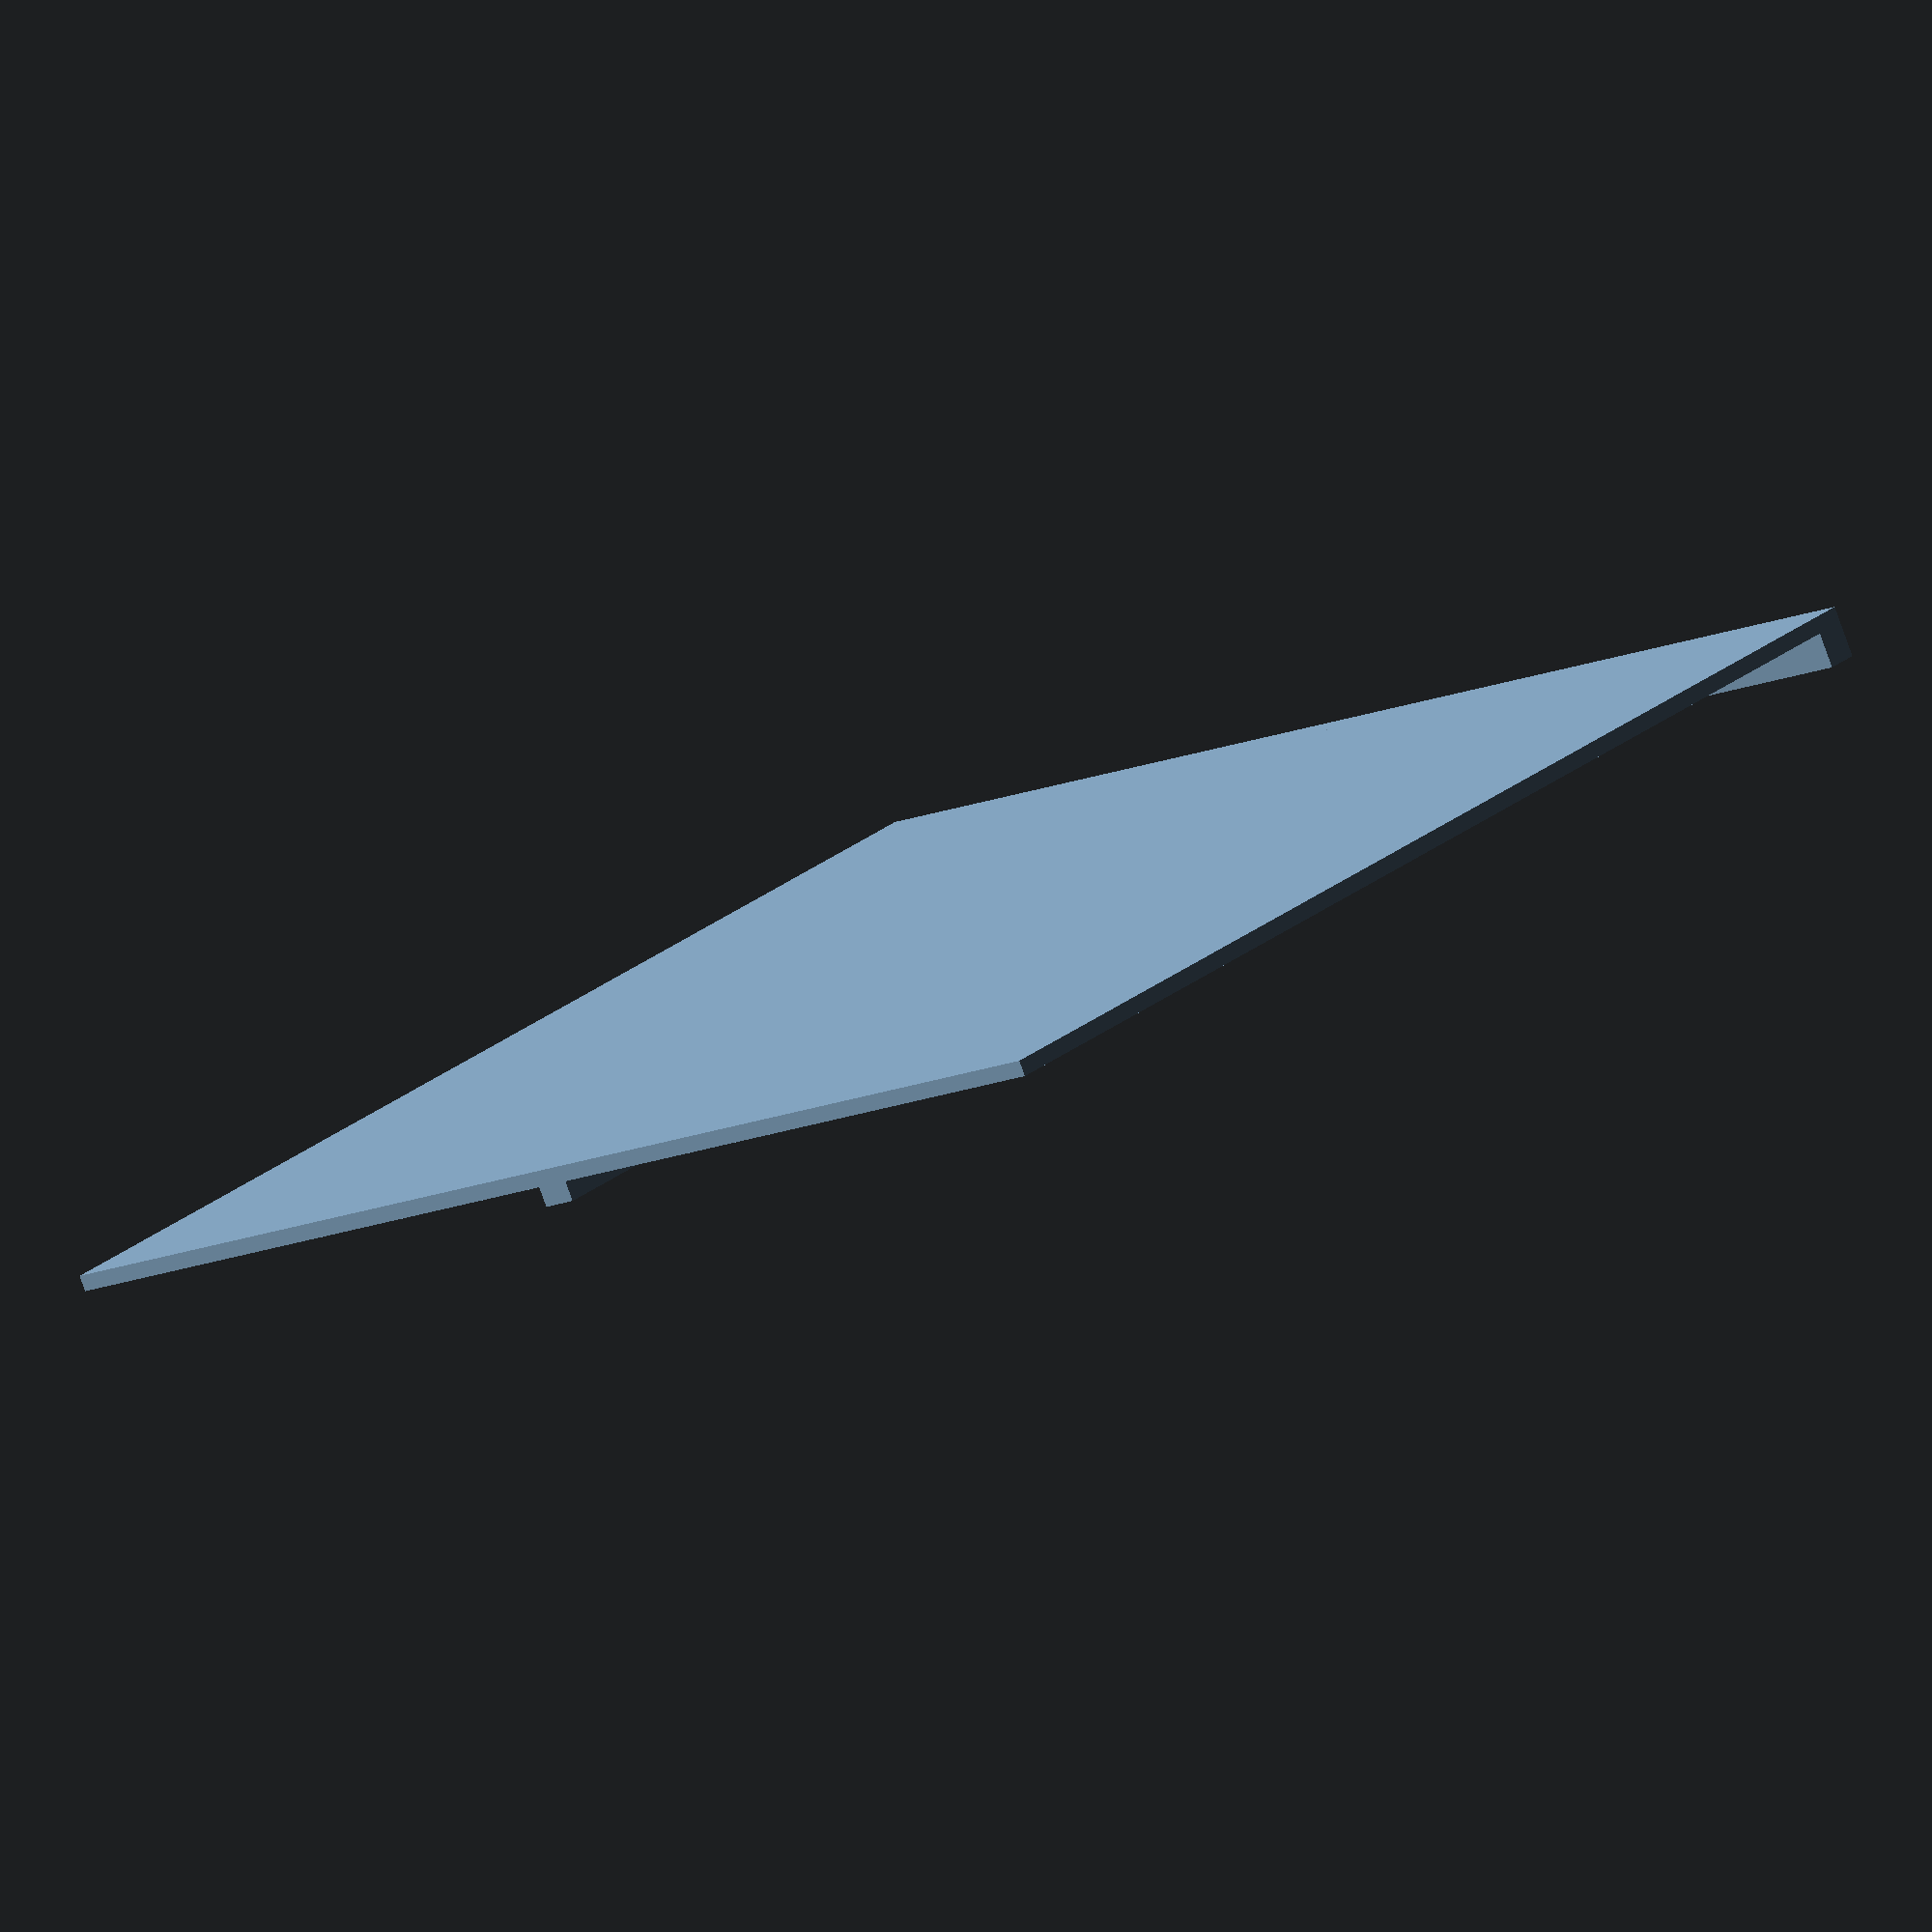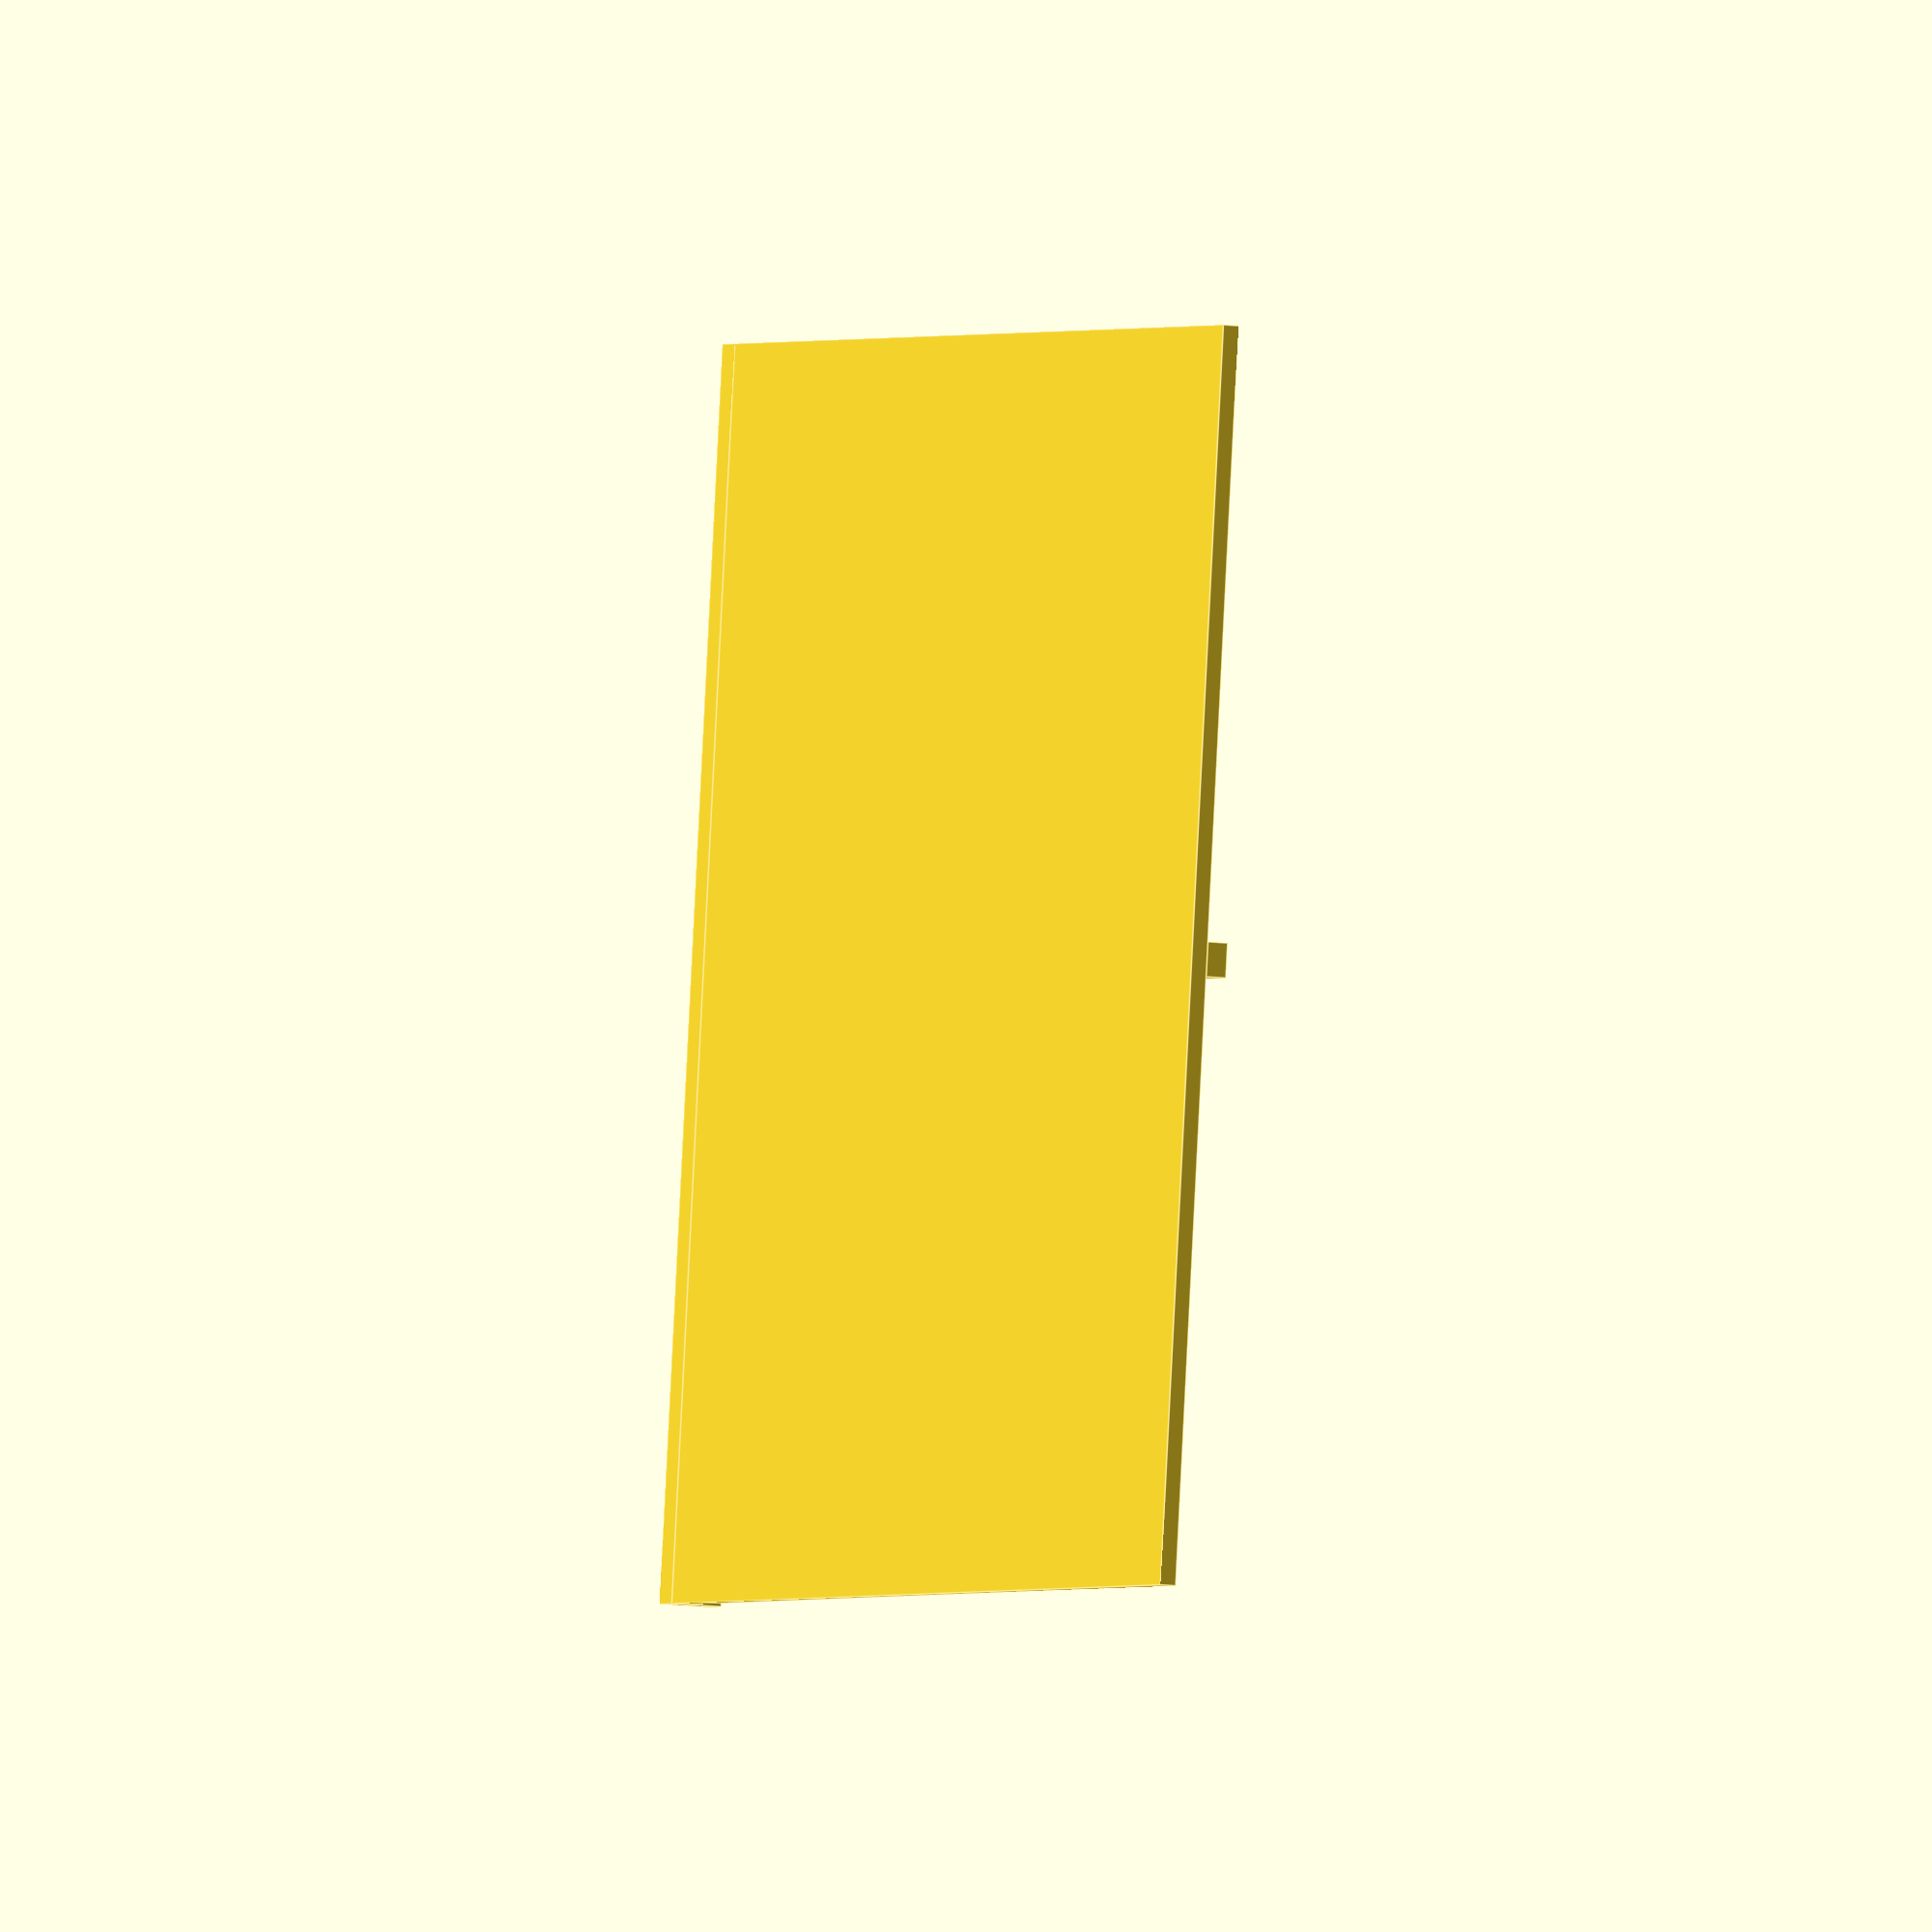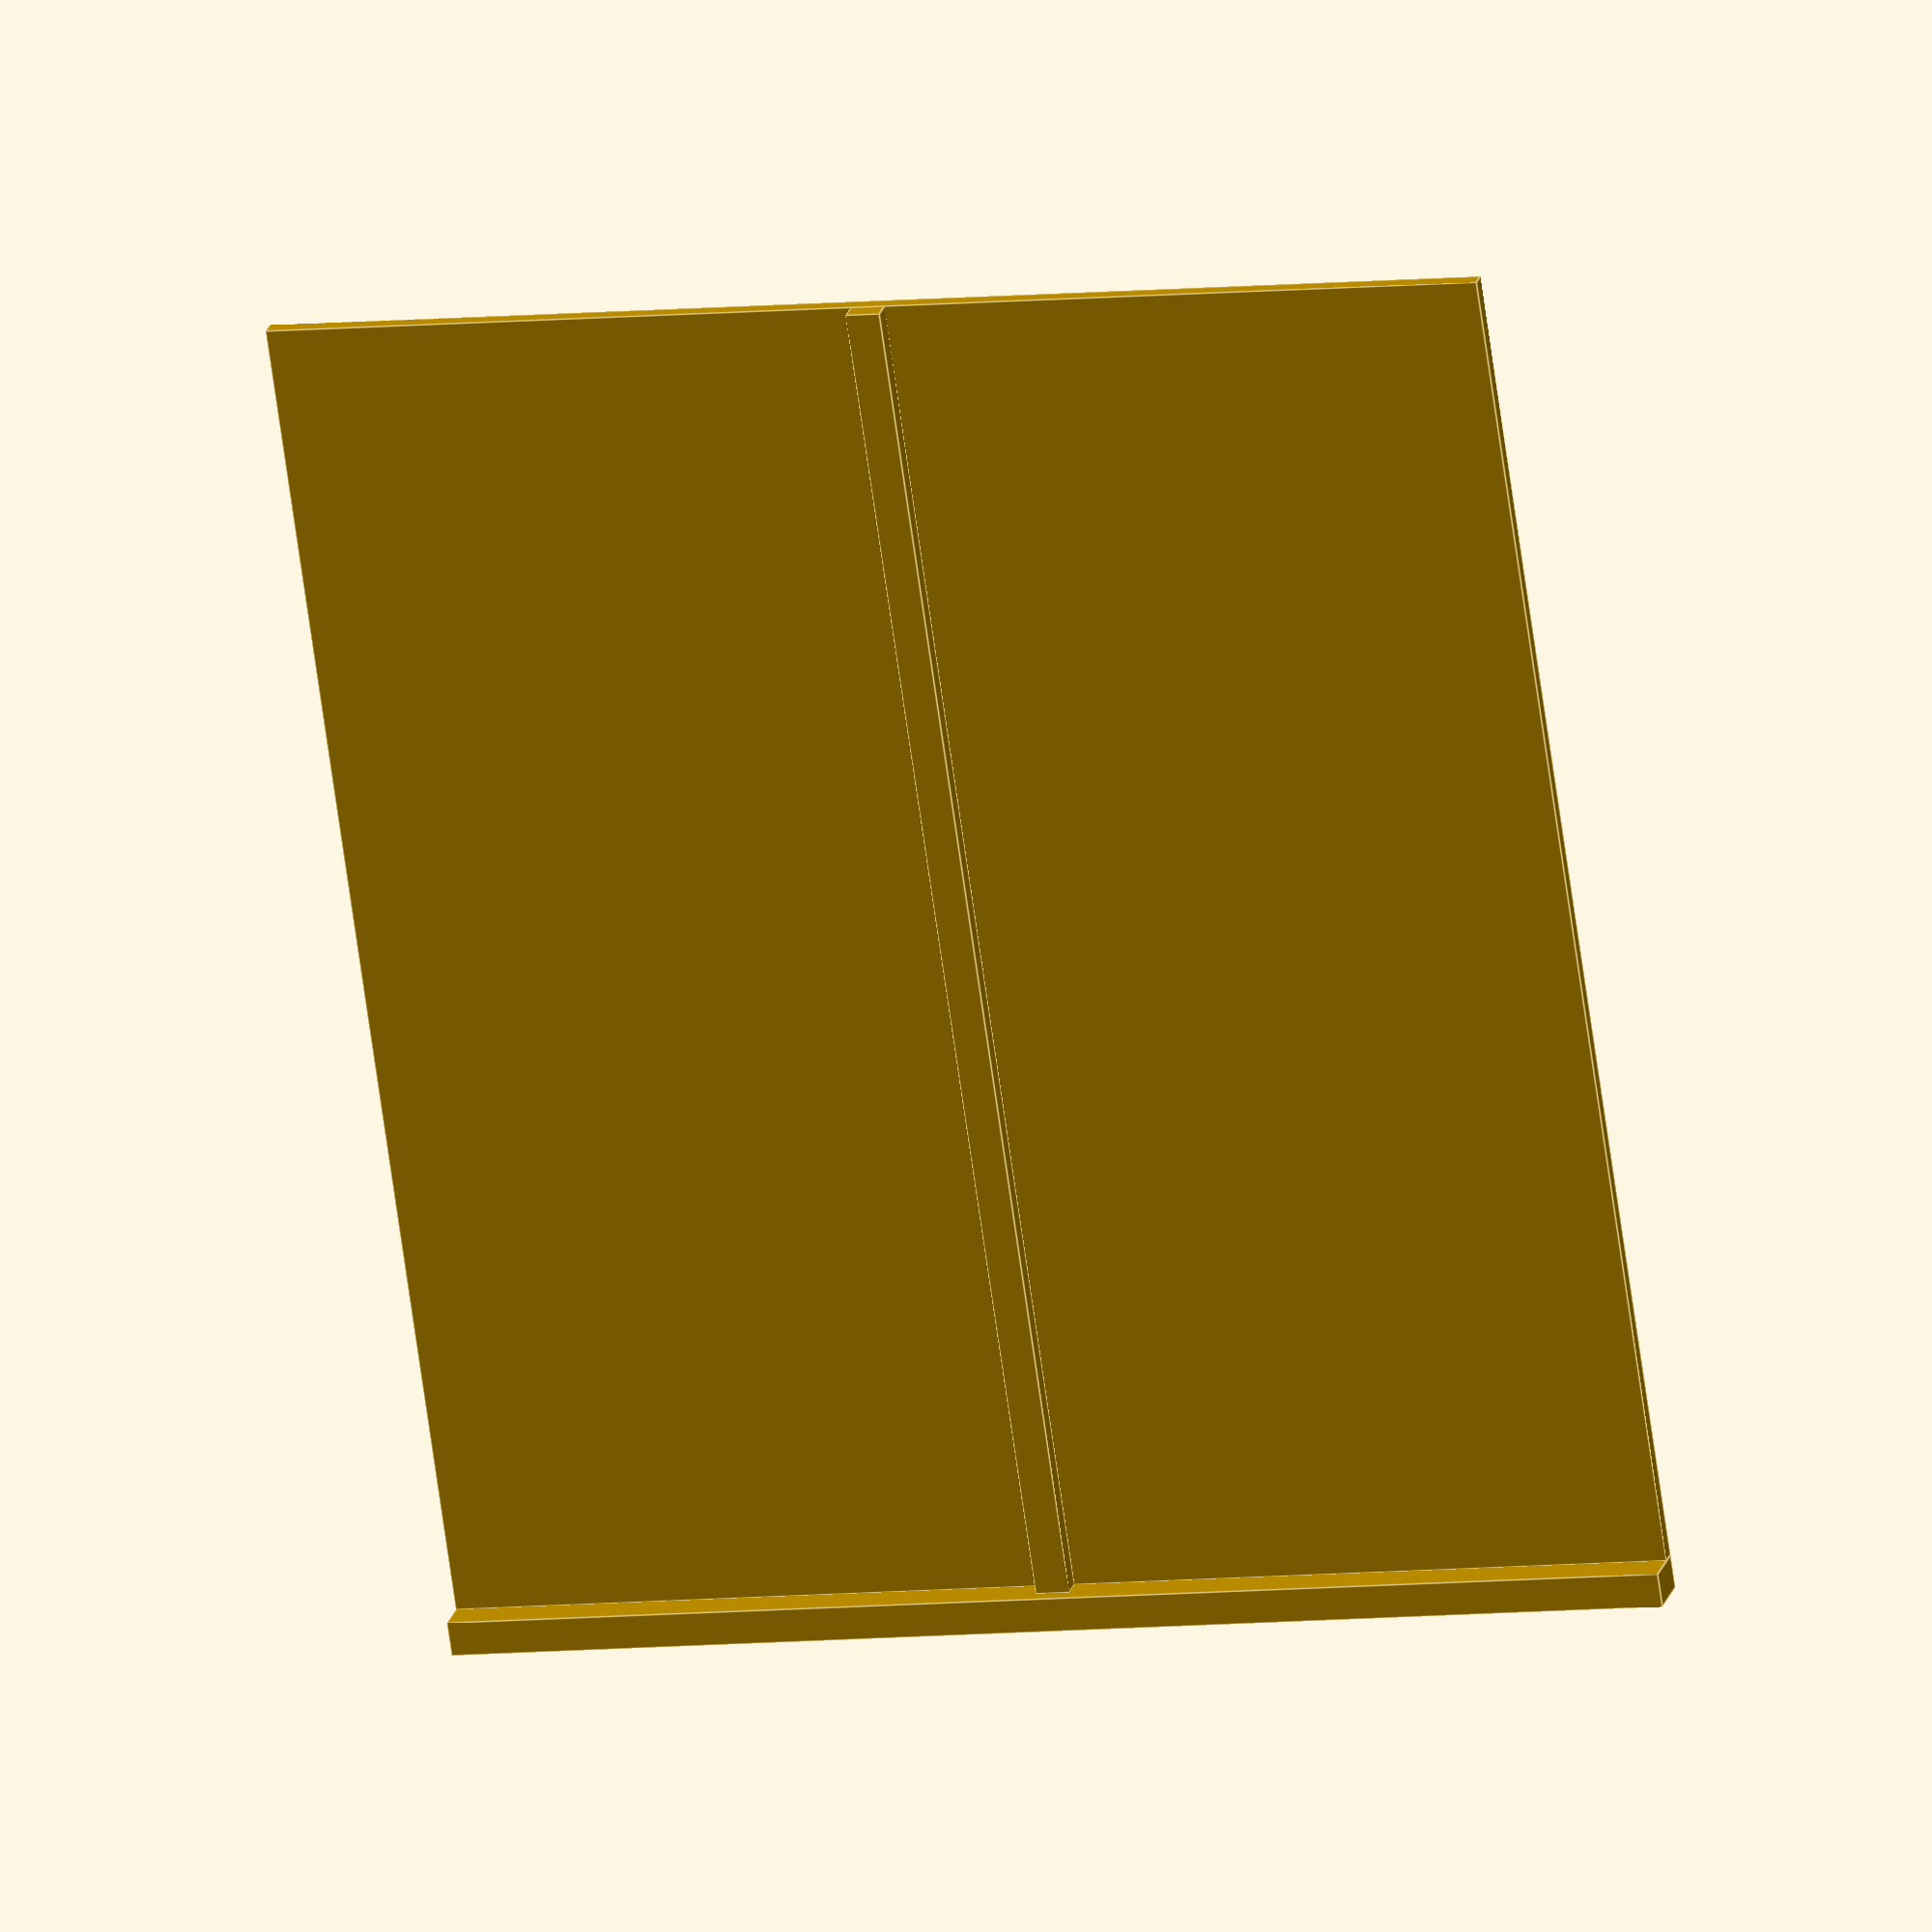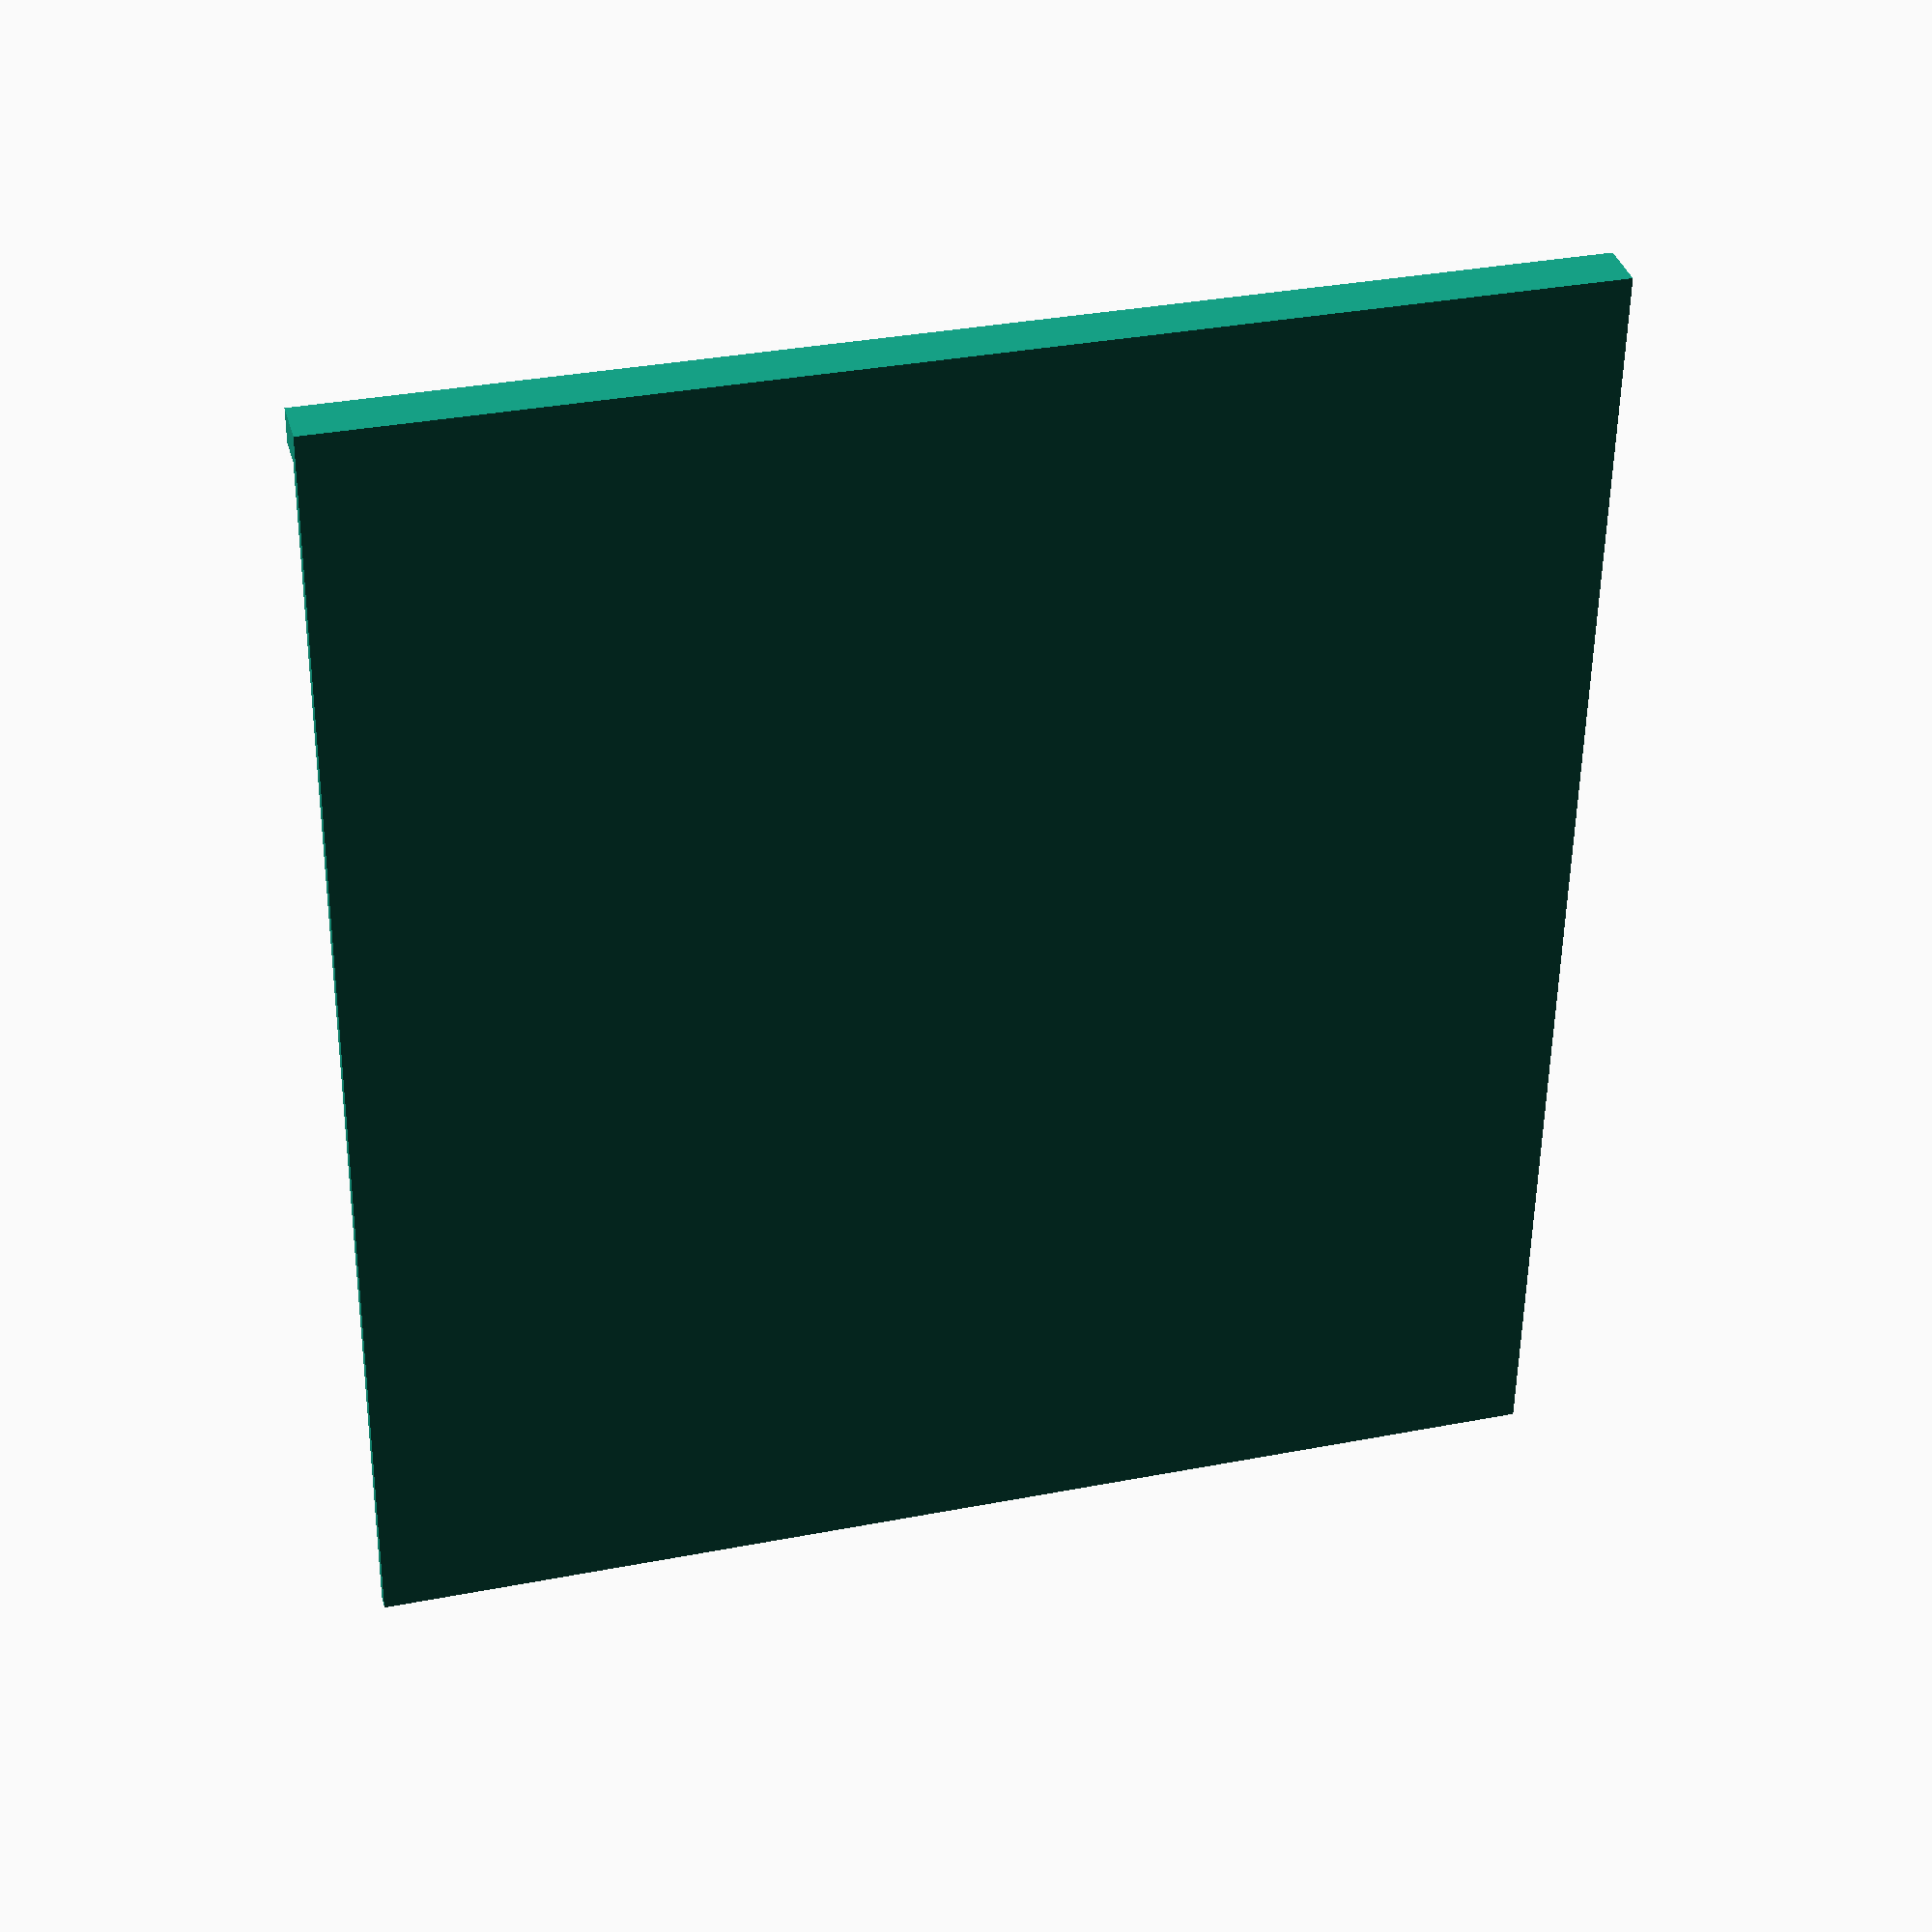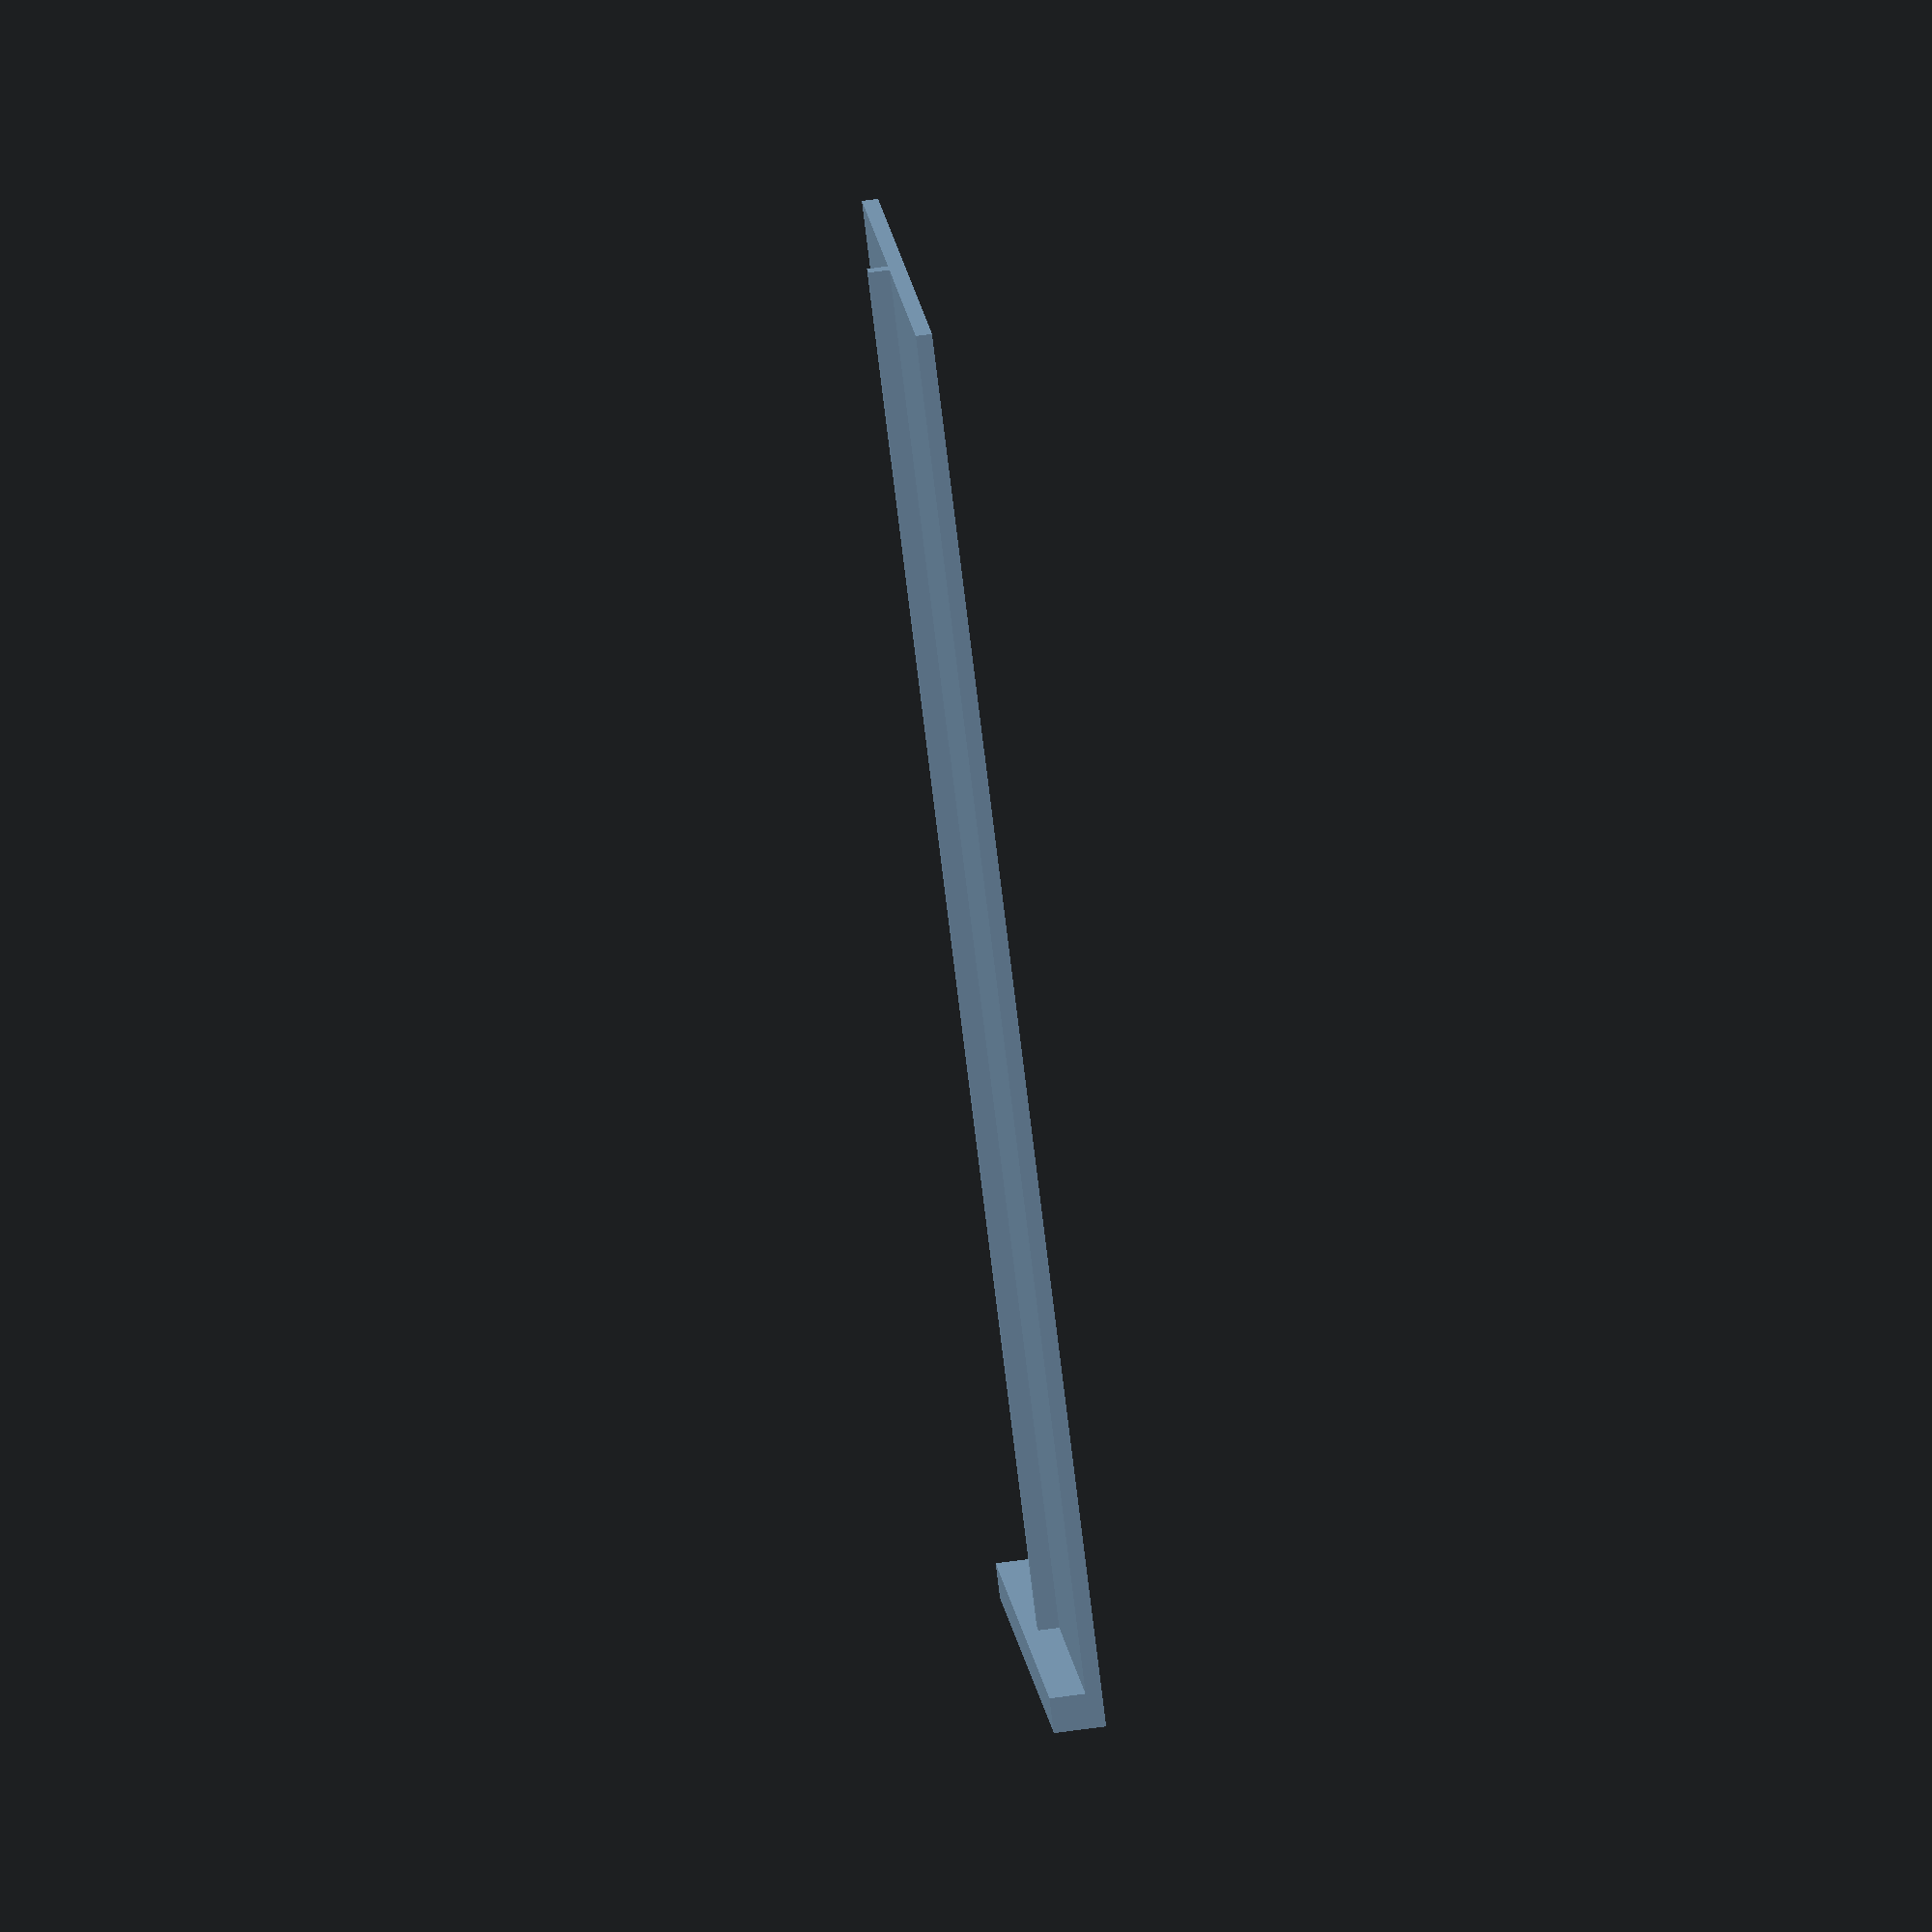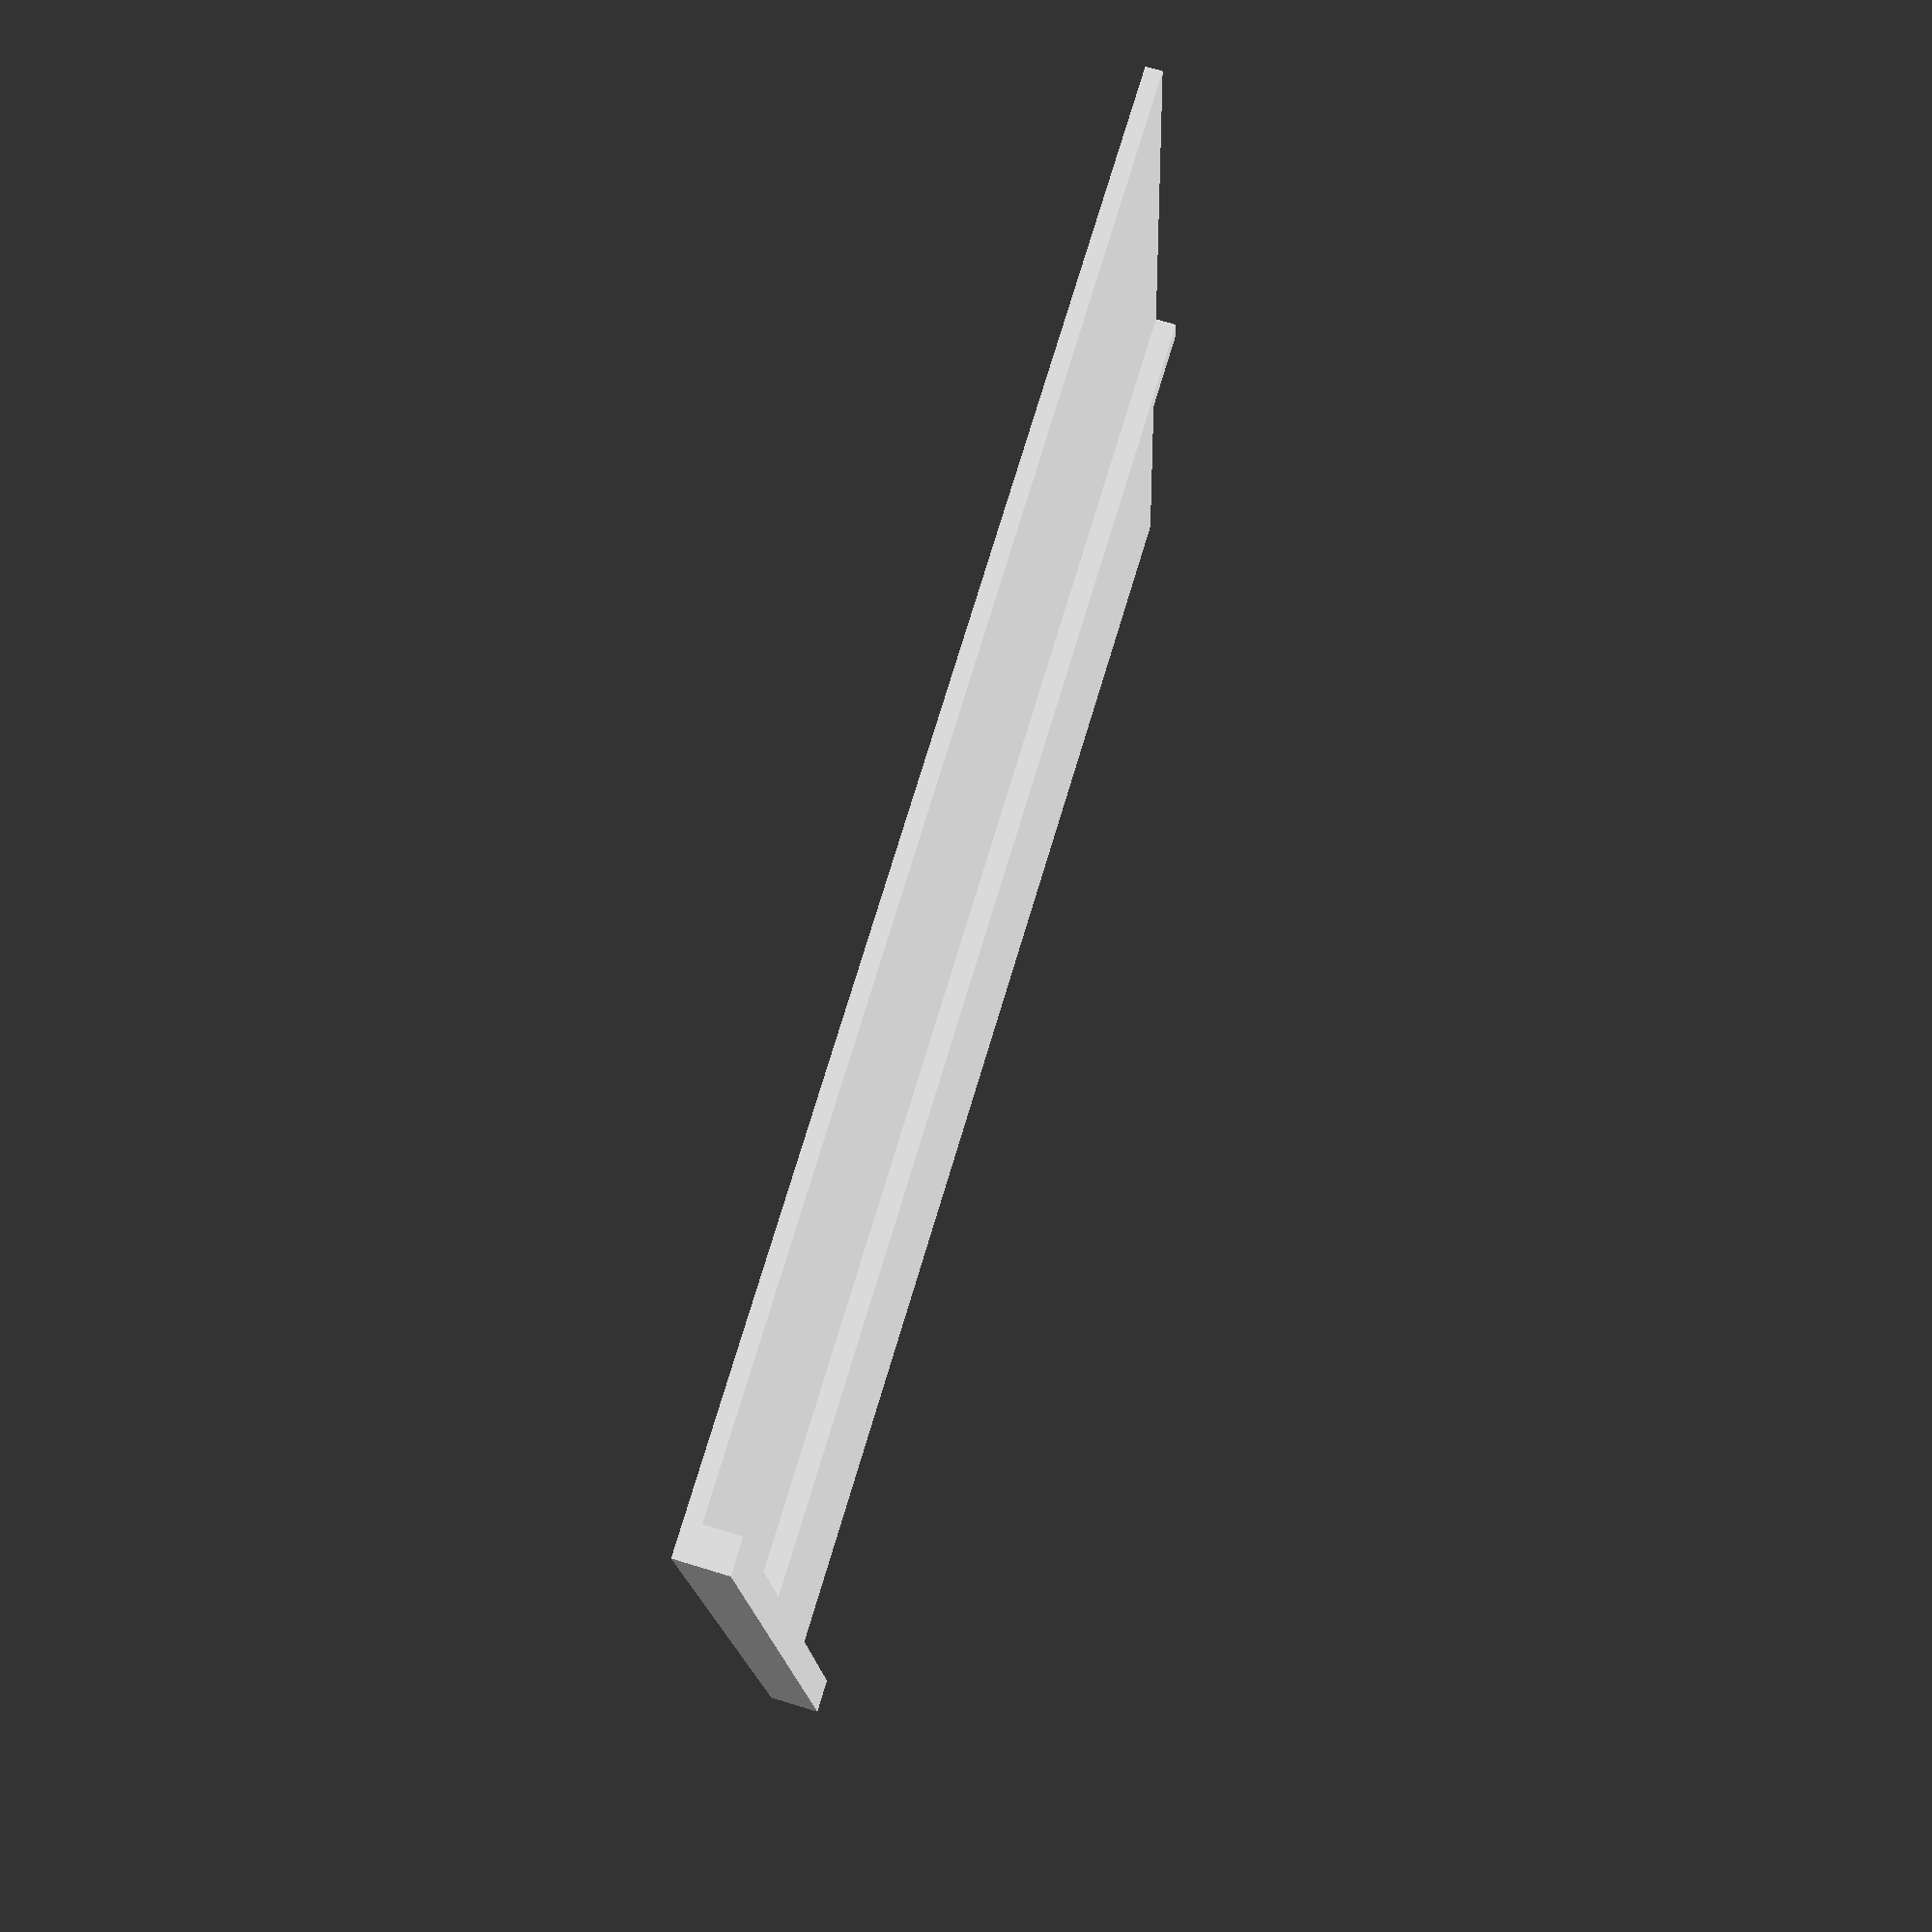
<openscad>
fn = 20;

test = 0; //test piece = 1, real piece = 0;

innerLength = 72.1; // 2.8" holder length (+ to - of battery)
innerWidth = 74.2; // 2.82" from battery to battery
innerHeight = (test) ? 20 : 109.68 ; //3 batteries stand 4.3" tall
wall = 2; //wall thickness
tol = .4; //tolerance

module DCell (){
	bottom = (test) ? wall/1.5 : wall/1.5; //bottom thickness
	difference(){
		cube([innerLength+ (wall*2), innerWidth + (wall*2), innerHeight + (wall*3)]); 
		translate([wall, wall, bottom])cube([innerLength, innerWidth, innerHeight+40]); //main cavity
		translate([(wall), (-wall),innerHeight+(wall/2)])cube([innerLength, innerWidth+(wall*4.5),wall/1.5]); //slot
		translate([innerLength/2 + (wall/2)-(tol/2),0,innerHeight-(wall/2)+tol])cube([wall+tol,innerWidth+(wall*4.5),wall]); //T-slot
	}
}

module Cover (){
	translate([2,85,0])cube([innerLength-tol,innerWidth+(wall*2),wall/1.5-tol]); //plate
	translate([2,85+innerWidth+(wall*2),0])cube([innerLength-tol,wall,wall*1.5]); //lip
	translate([innerLength/2 + wall/2,85,wall/1.5-tol])cube([wall,innerWidth+(wall*2),wall-tol*2]); //T-slot
}

//DCell();
Cover();

</openscad>
<views>
elev=81.4 azim=322.2 roll=199.6 proj=o view=solid
elev=189.4 azim=262.0 roll=291.0 proj=o view=edges
elev=337.6 azim=171.8 roll=14.3 proj=o view=edges
elev=323.8 azim=359.2 roll=165.0 proj=p view=wireframe
elev=102.8 azim=289.1 roll=97.5 proj=o view=solid
elev=109.1 azim=84.5 roll=253.0 proj=p view=solid
</views>
